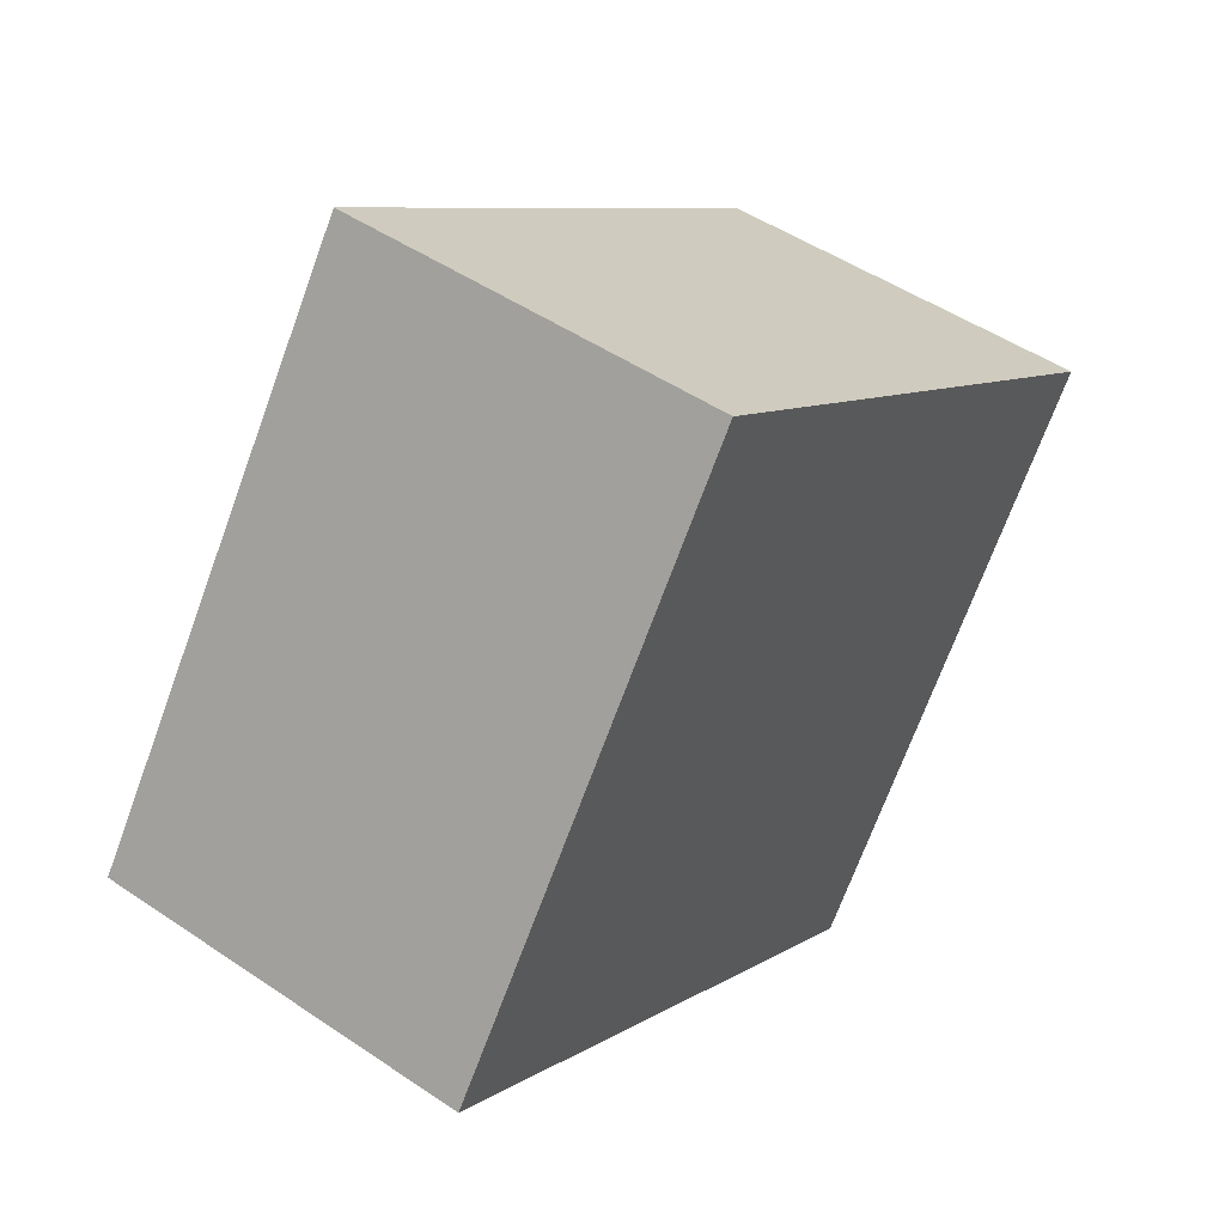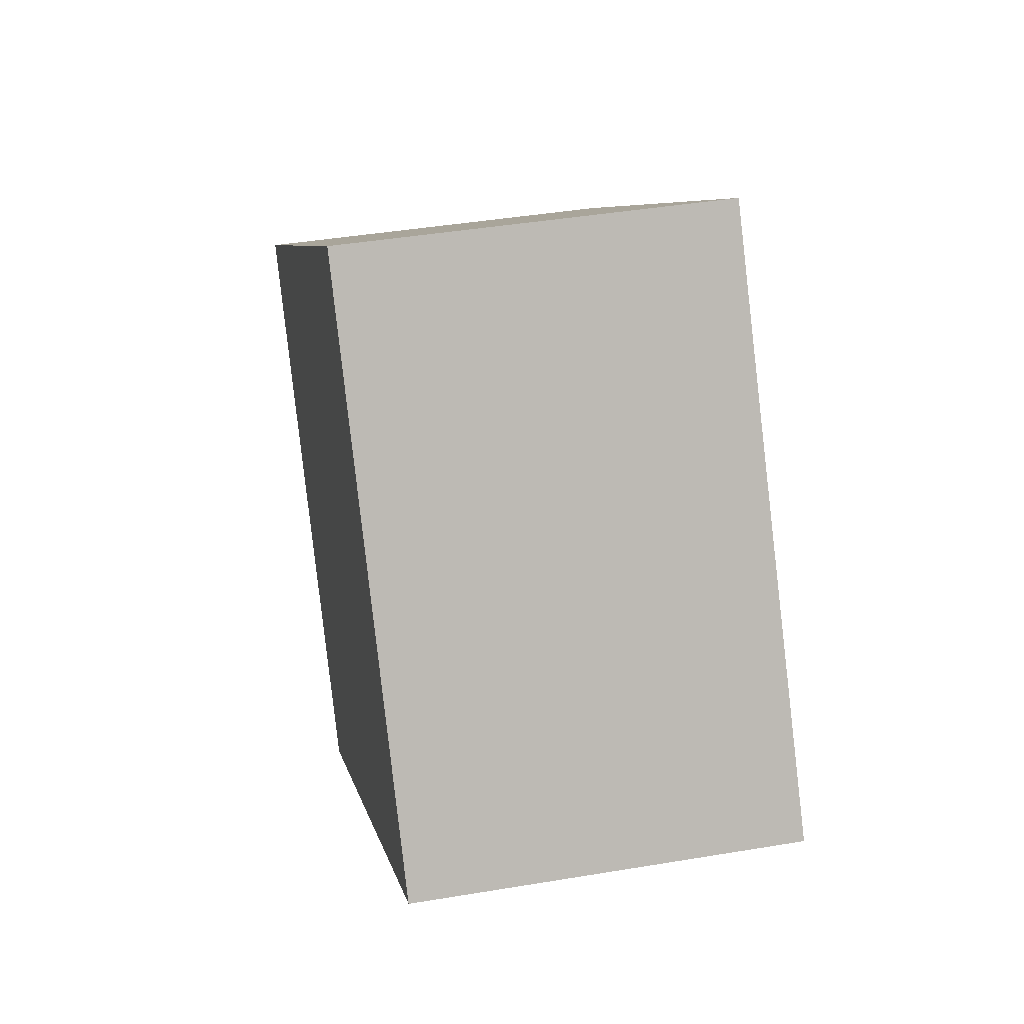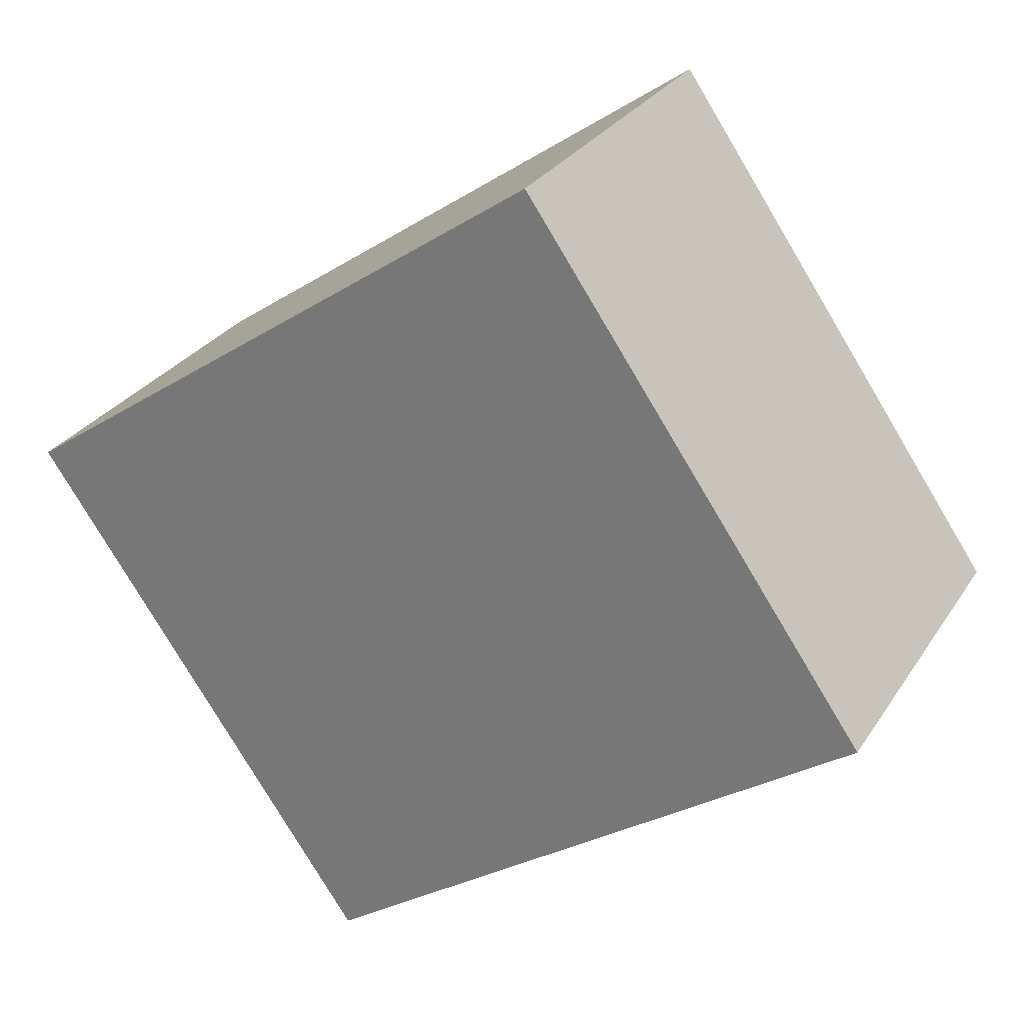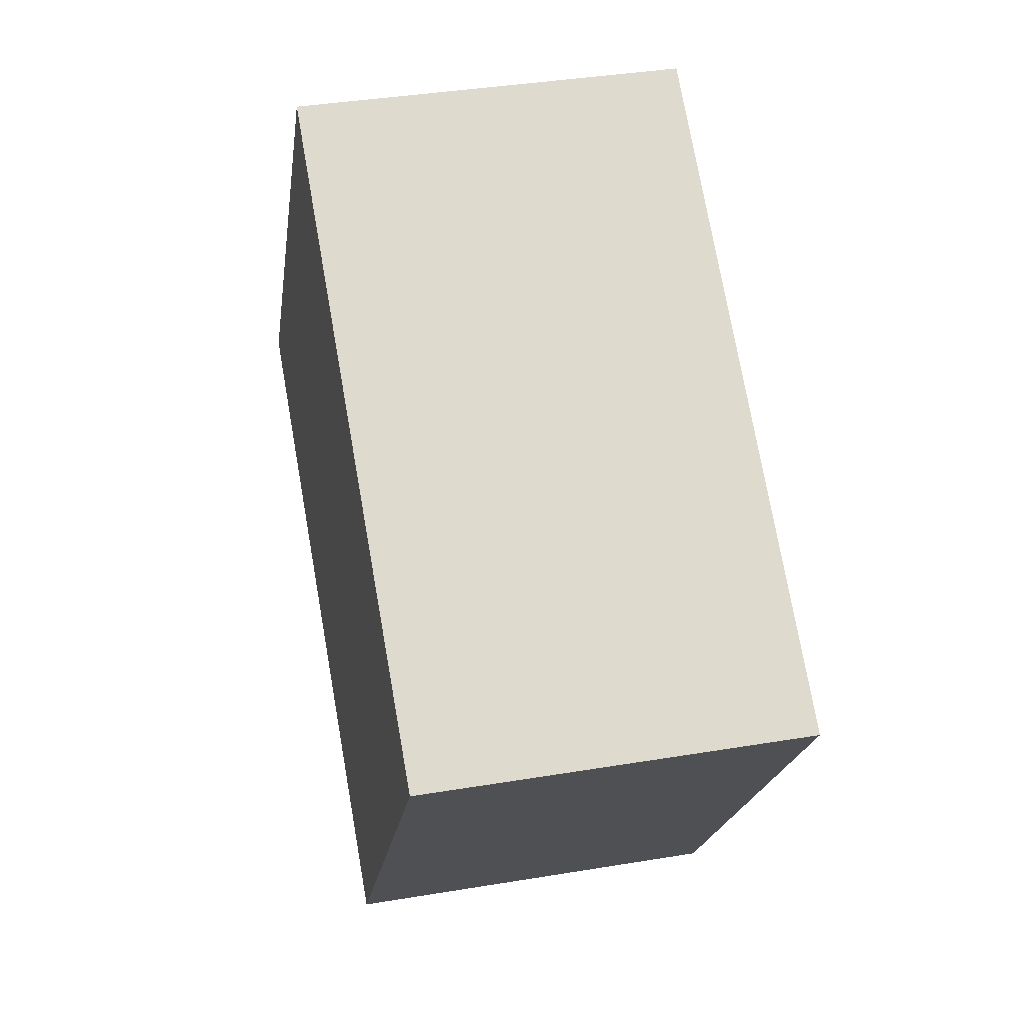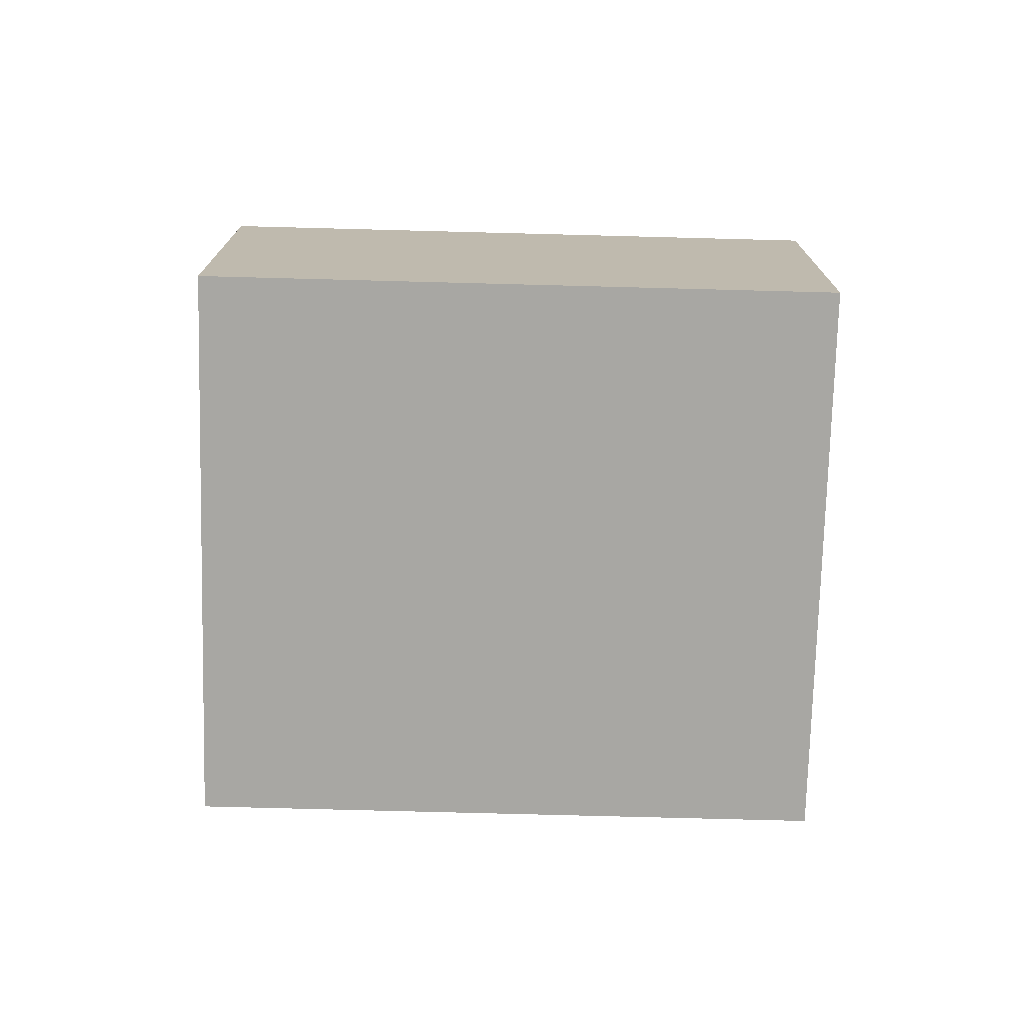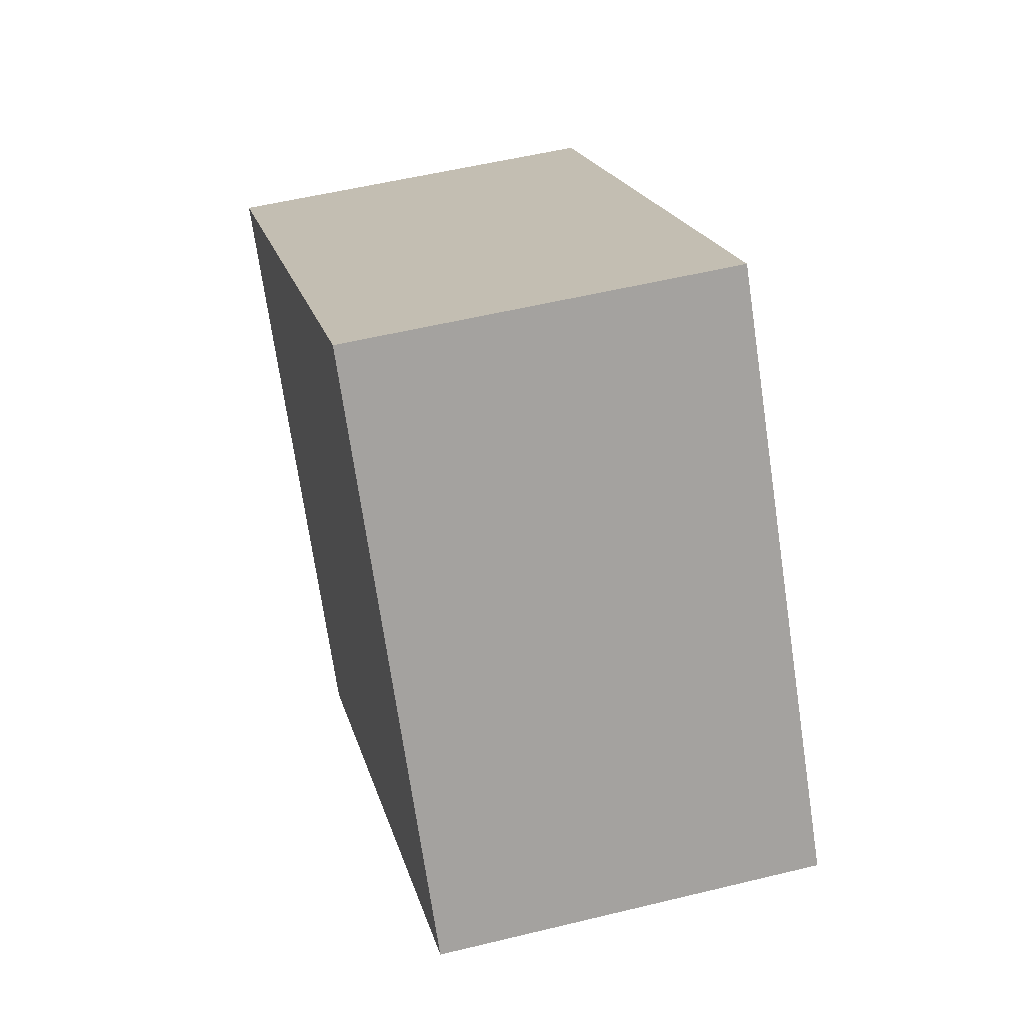
<metadata>
{"format":"obj","ext":"obj","renderer":"f3d","projection":"perspective","resolution":1024,"background":"white","views":[{"elev":48.9,"azim":-53.0,"up":"+Y"},{"elev":41.7,"azim":-101.5,"up":"+Y"},{"elev":28.3,"azim":-153.6,"up":"+Y"},{"elev":37.6,"azim":77.9,"up":"+Y"},{"elev":-74.5,"azim":-36.3,"up":"+Z"},{"elev":53.1,"azim":-104.7,"up":"+Y"}]}
</metadata>
<code>
g default
v 1.719 -3.611 0.1
v 1.81 -3.48 0.1
v 1.571 -3.509 0.1
v 1.663 -3.377 0.1
v 1.571 -3.509 0
v 1.663 -3.377 0
v 1.719 -3.611 0
v 1.81 -3.48 0
g pCube40
f 1 2 4 3
f 3 4 6 5
f 5 6 8 7
f 7 8 2 1
f 2 8 6 4
f 7 1 3 5

</code>
